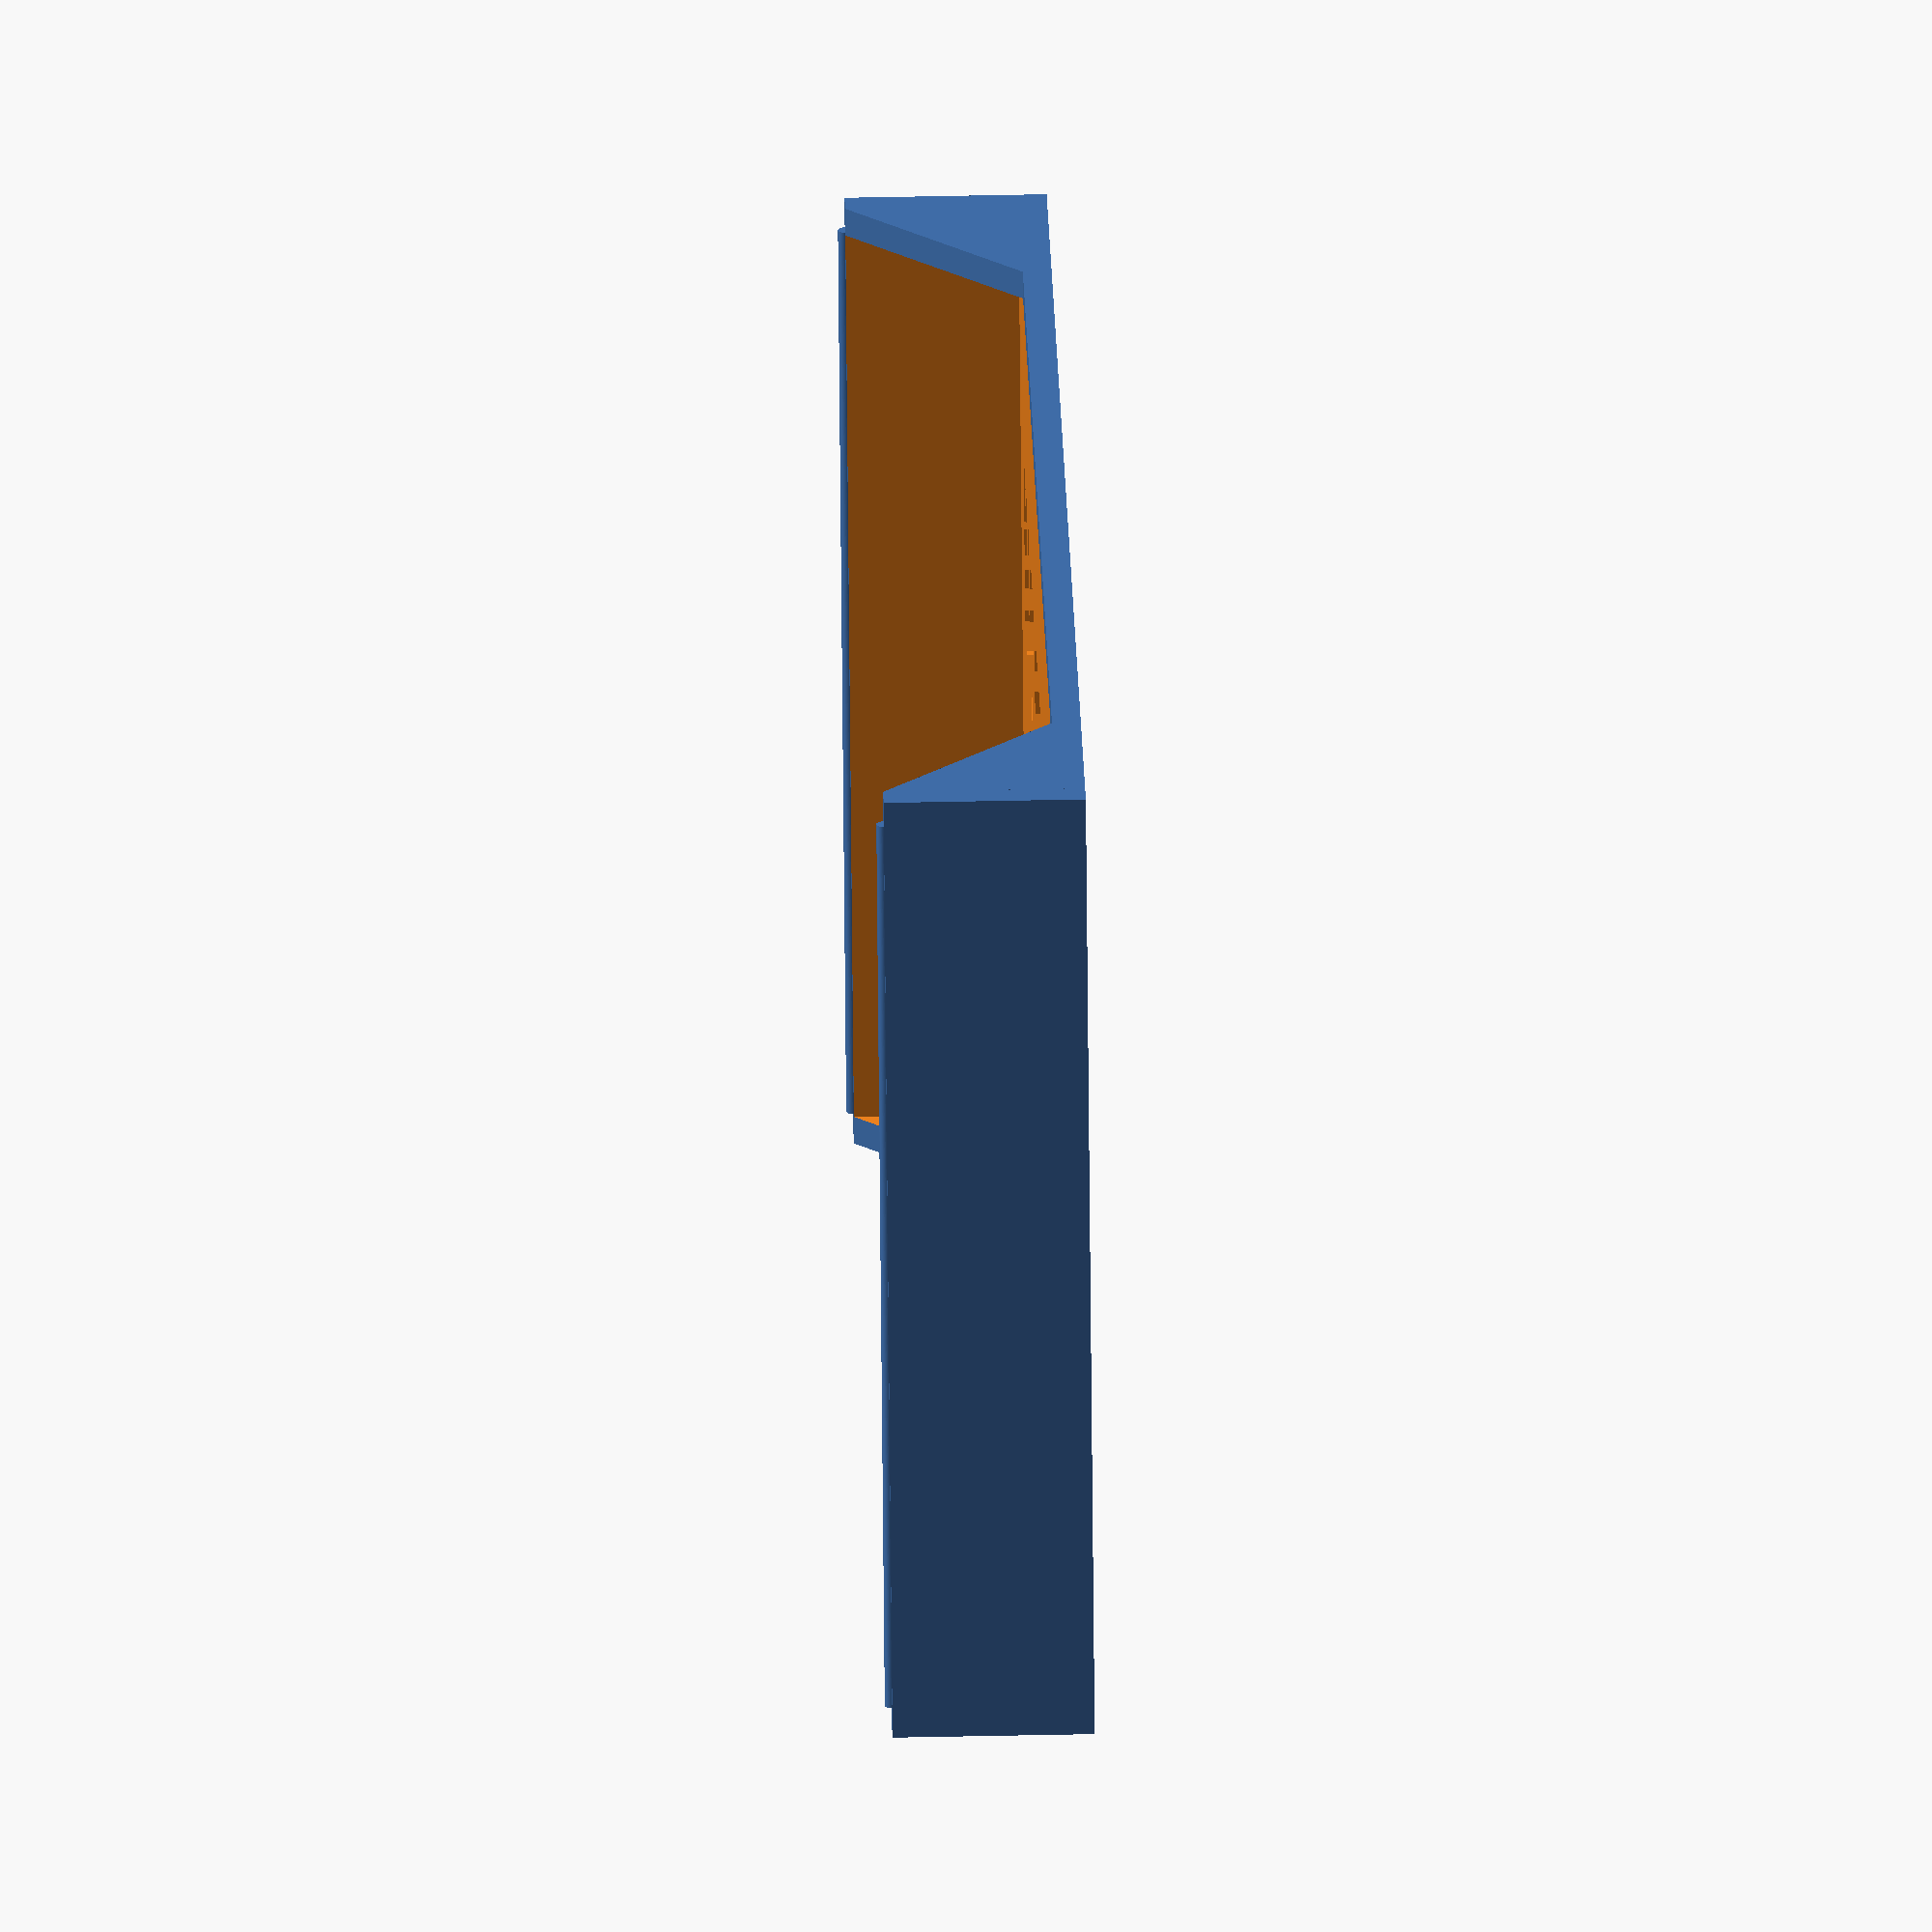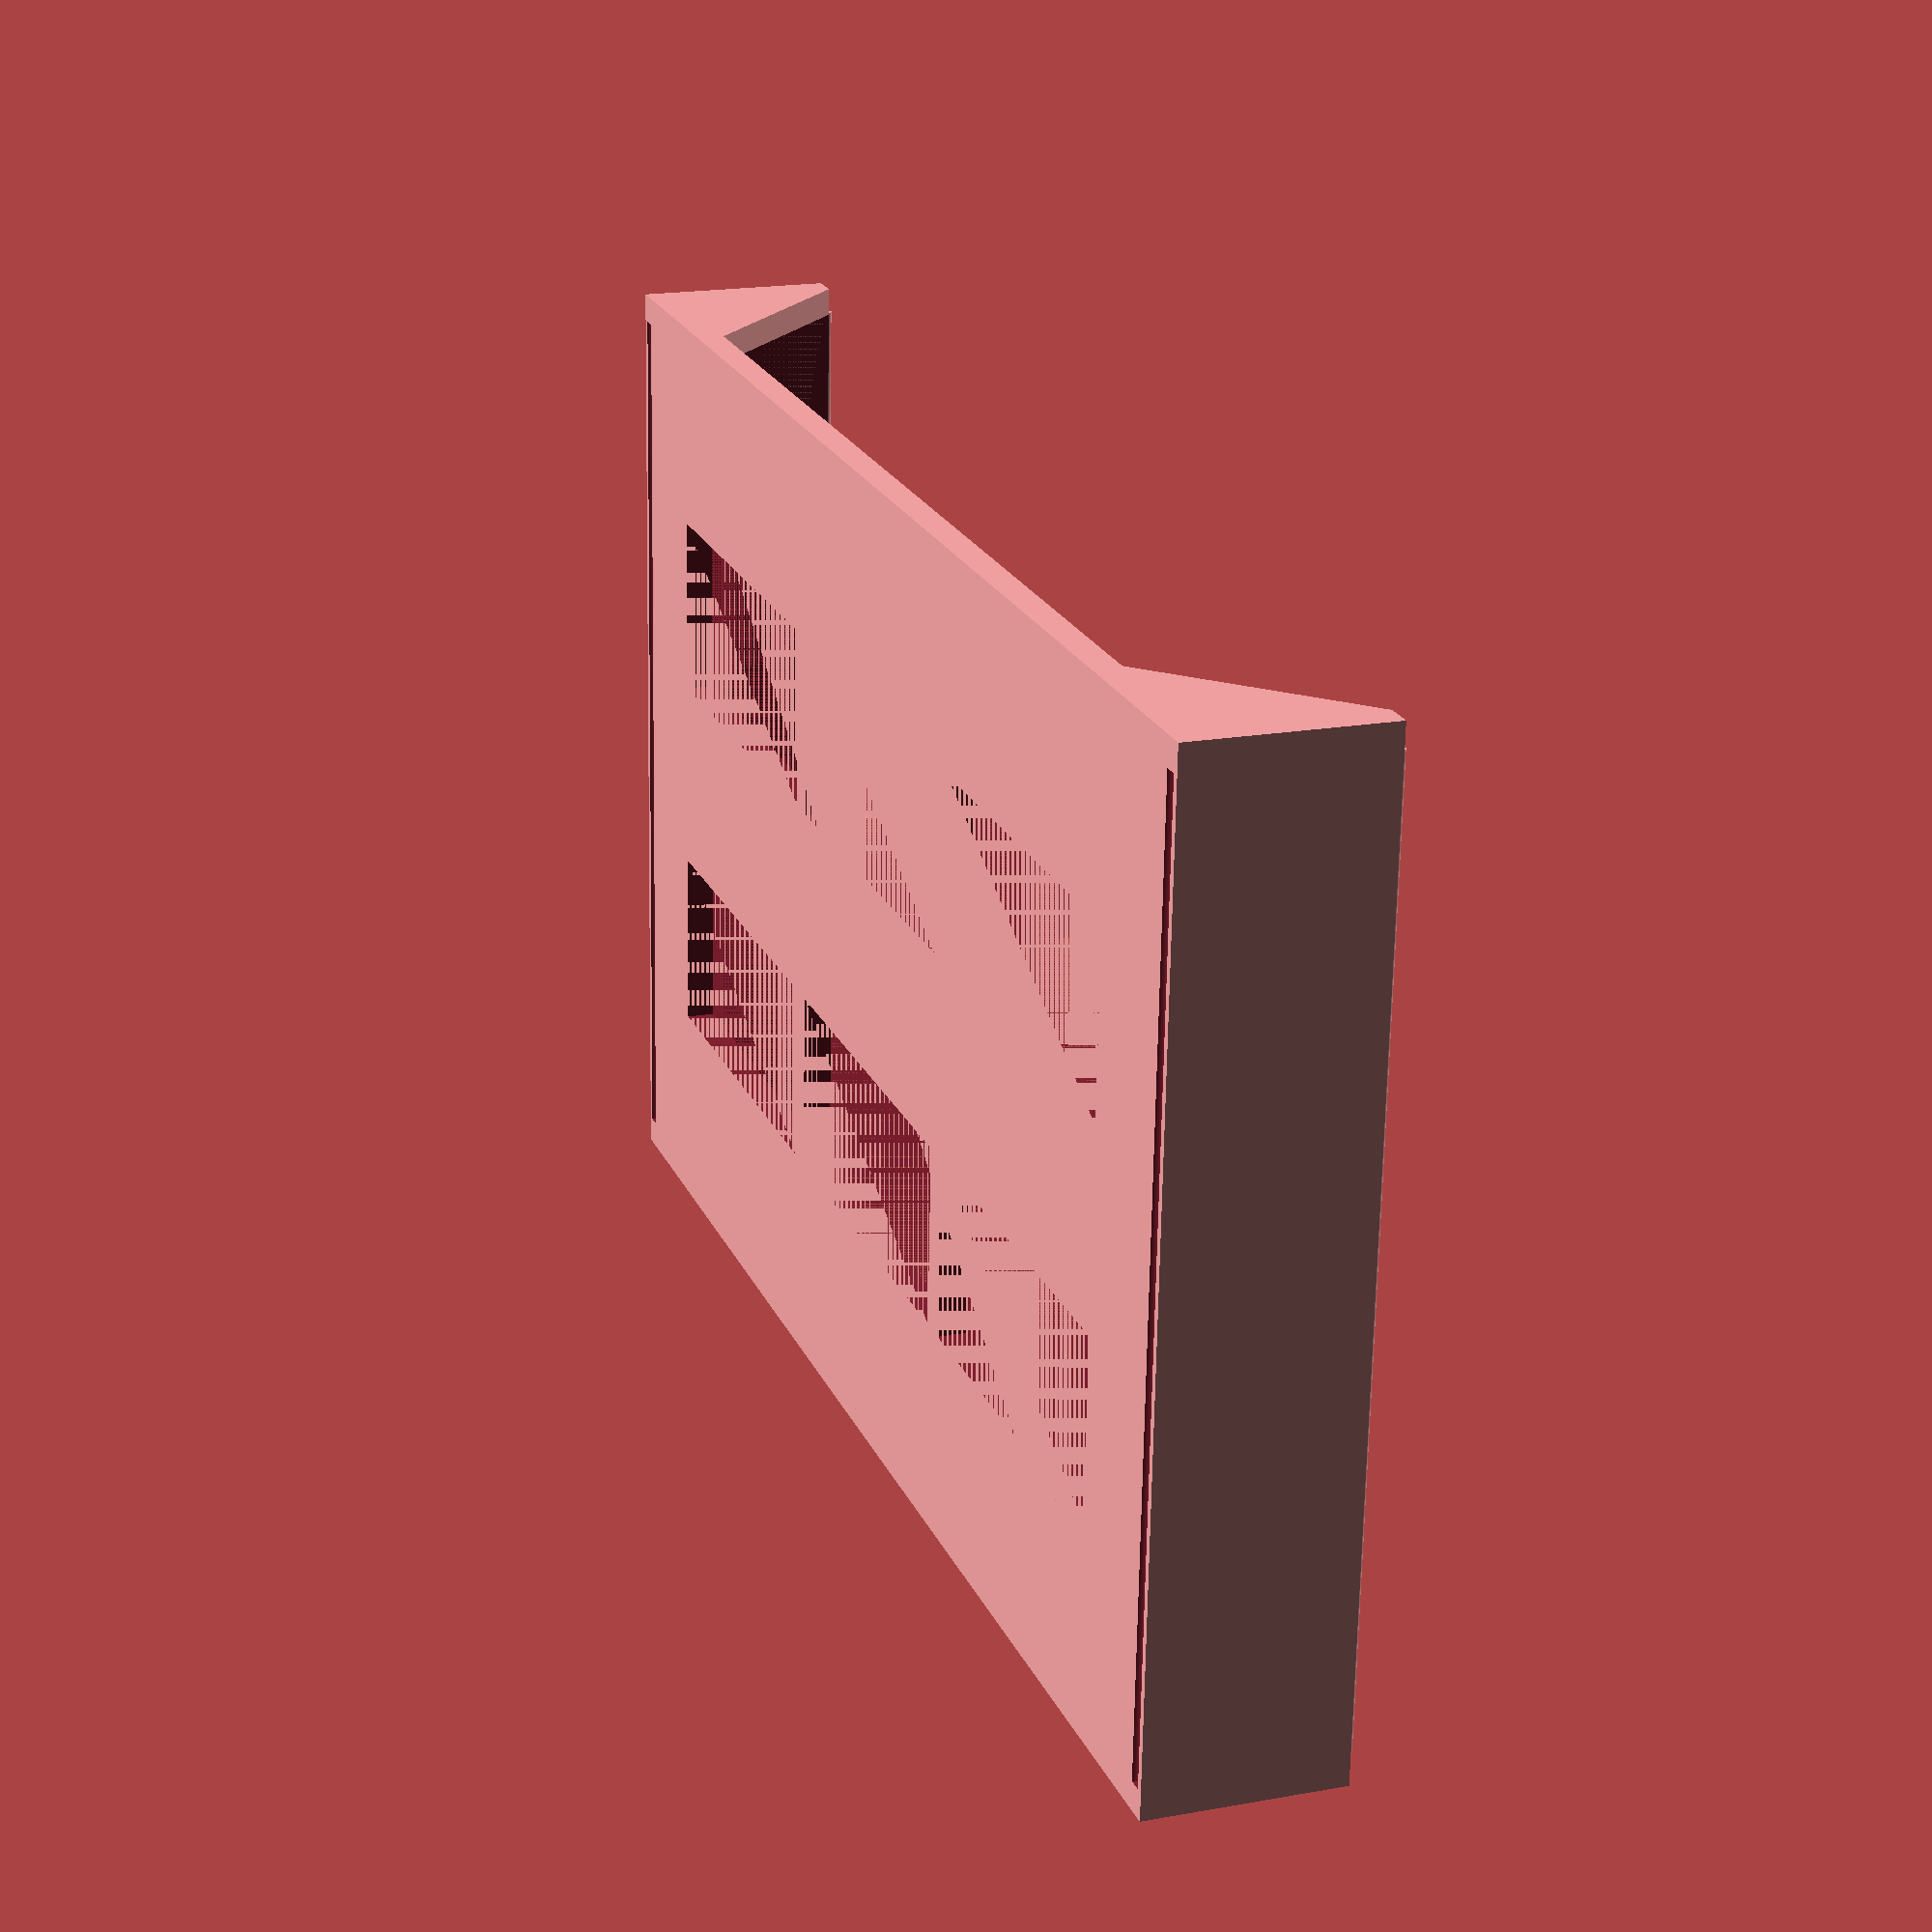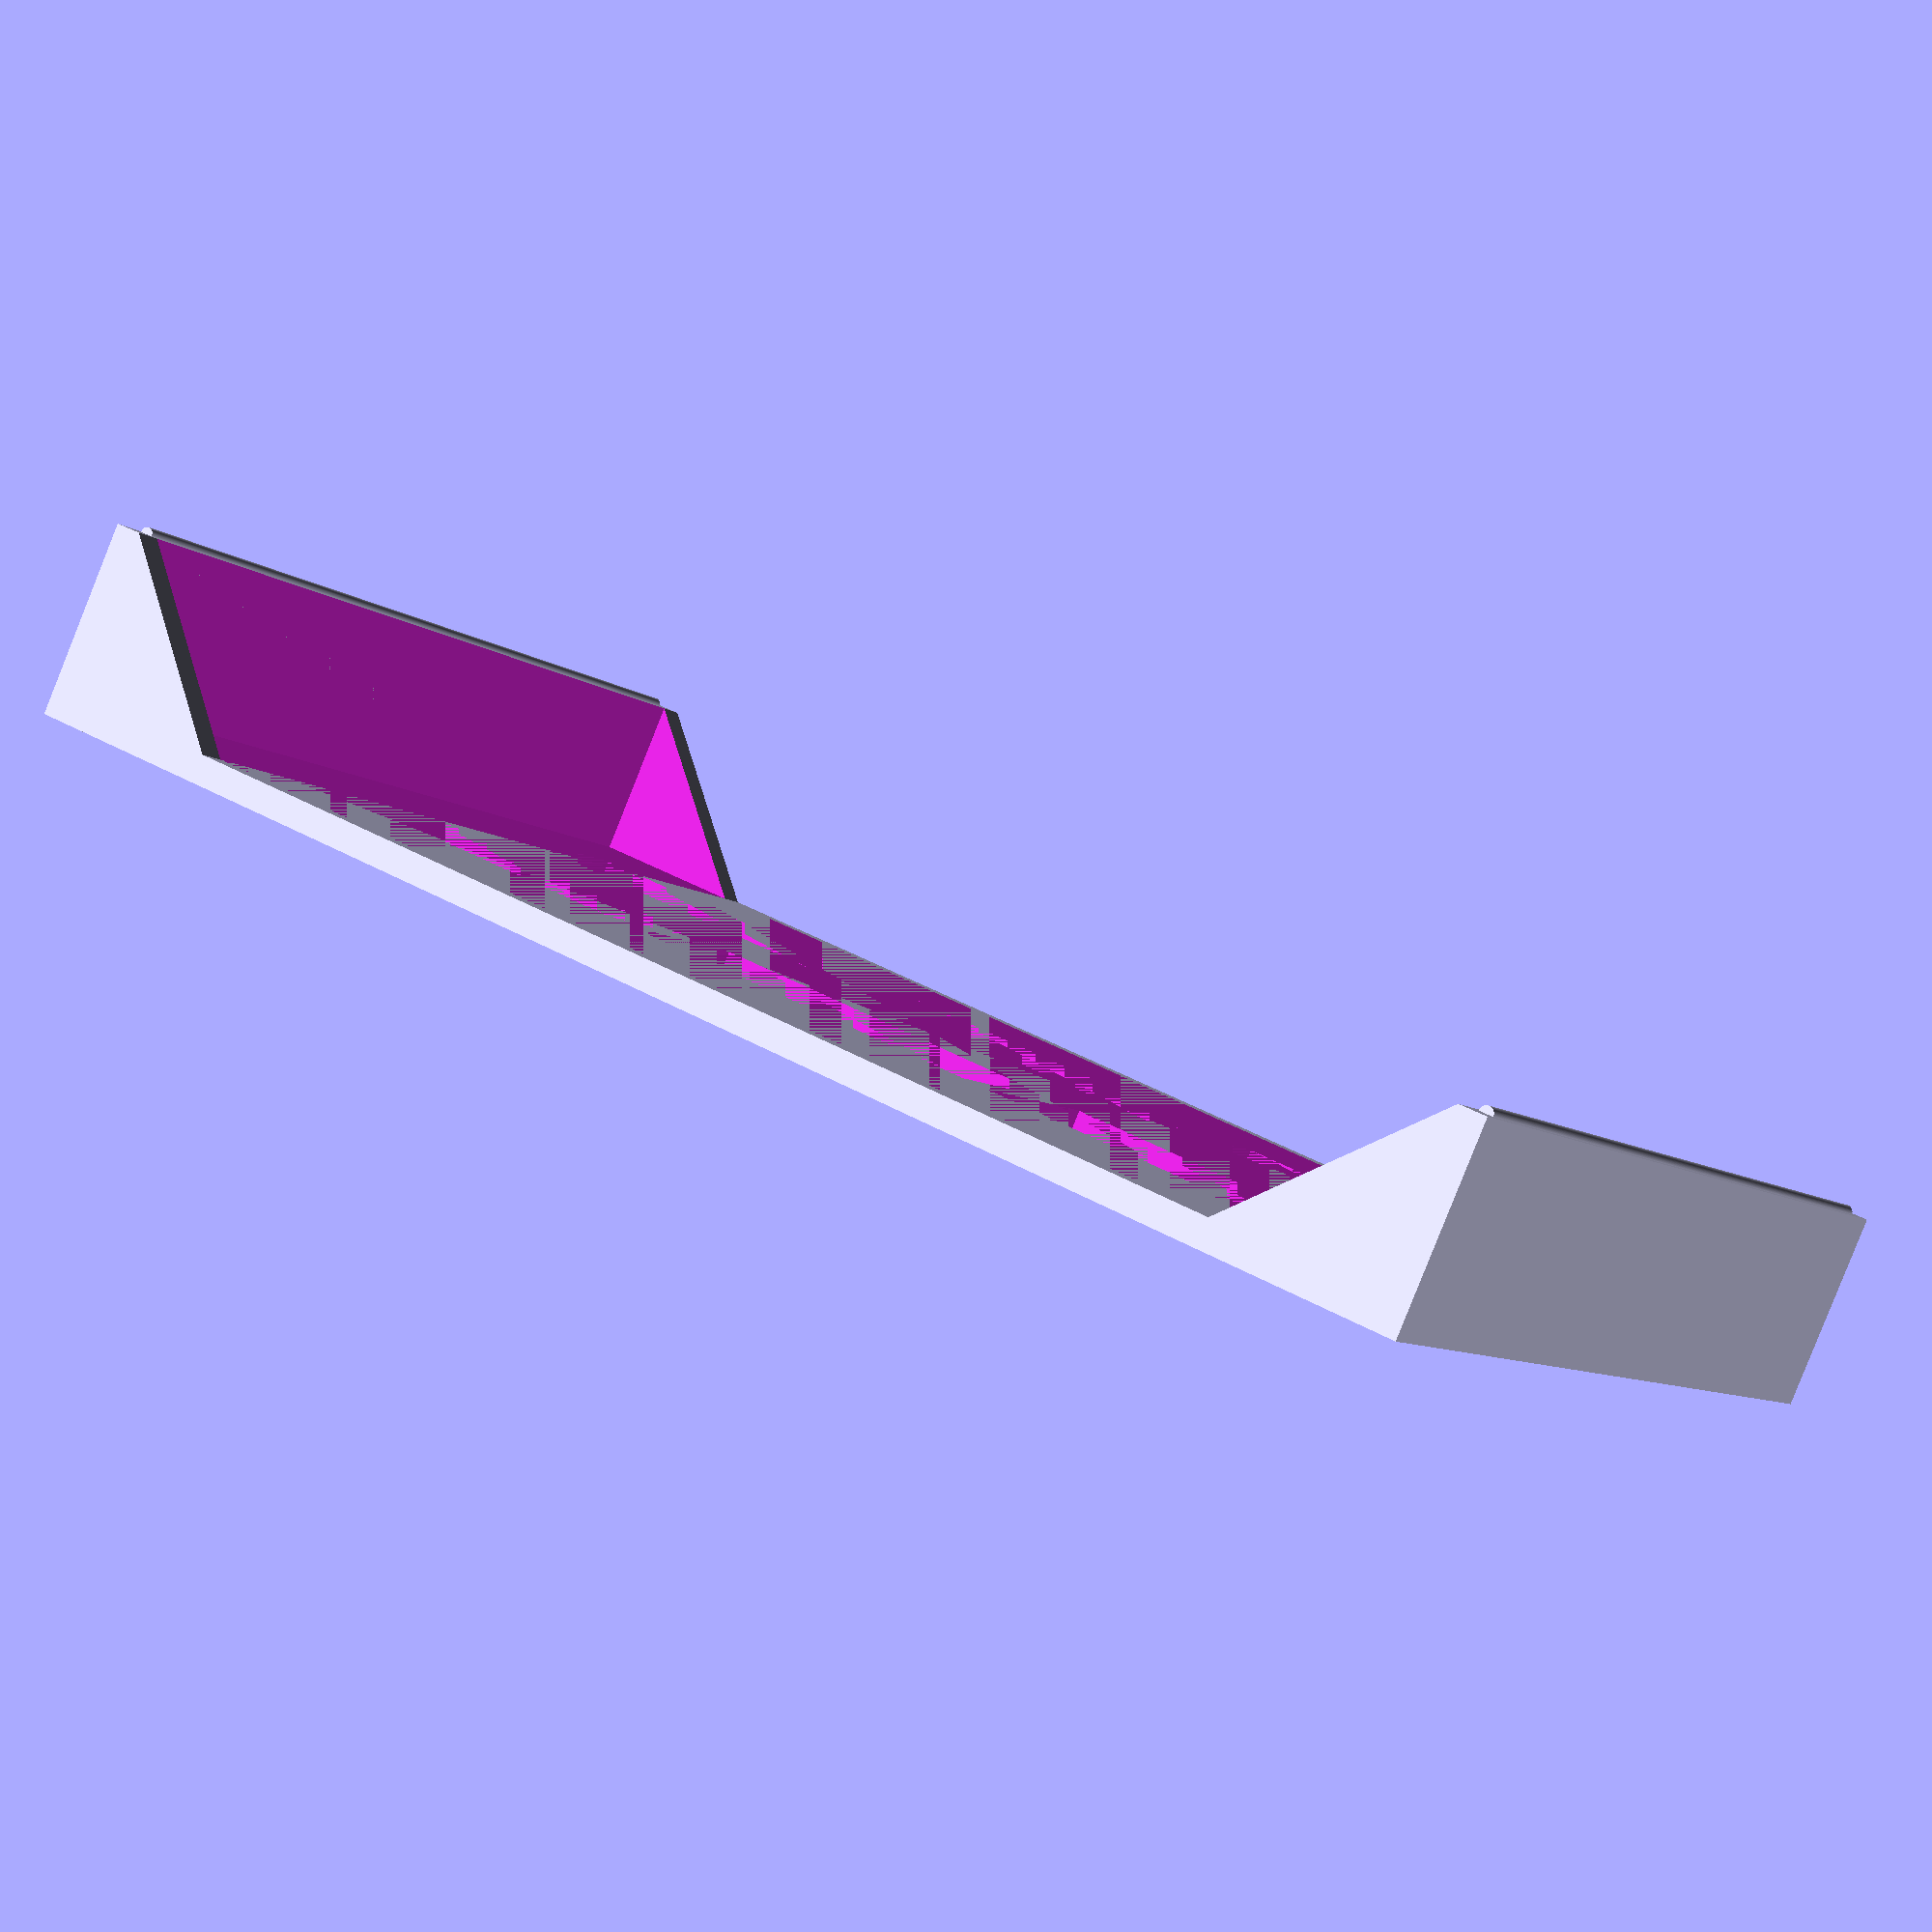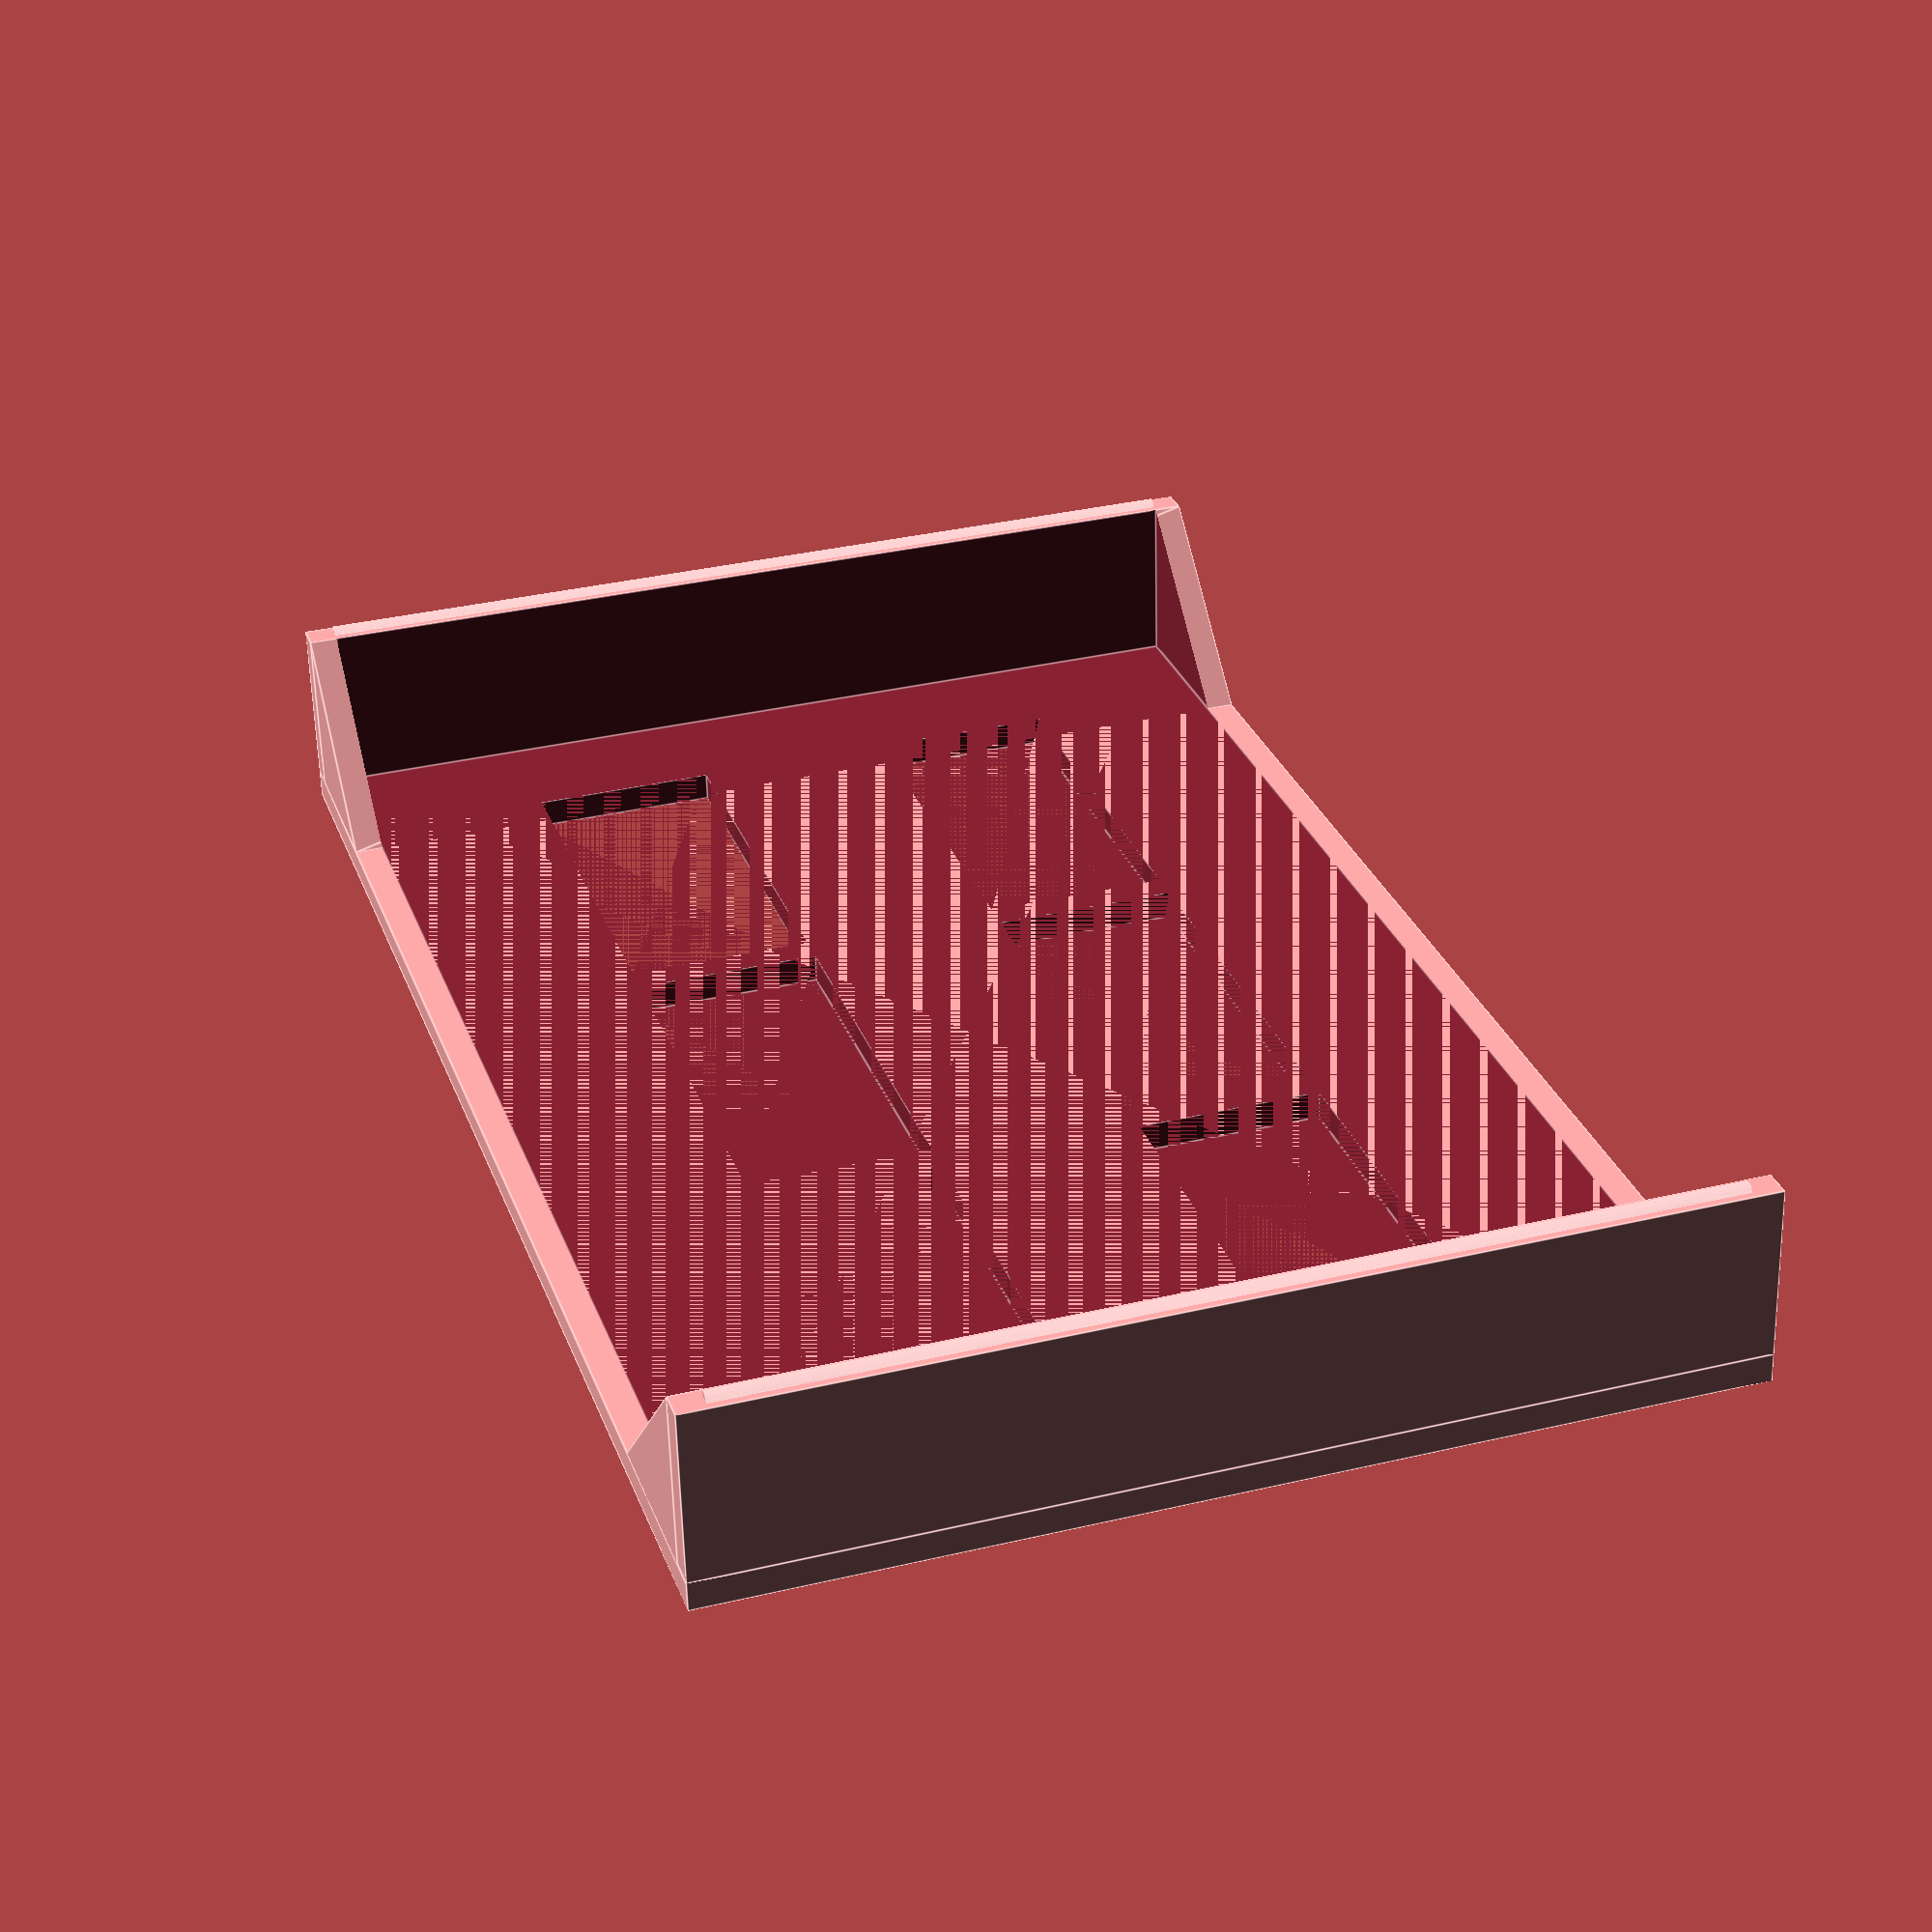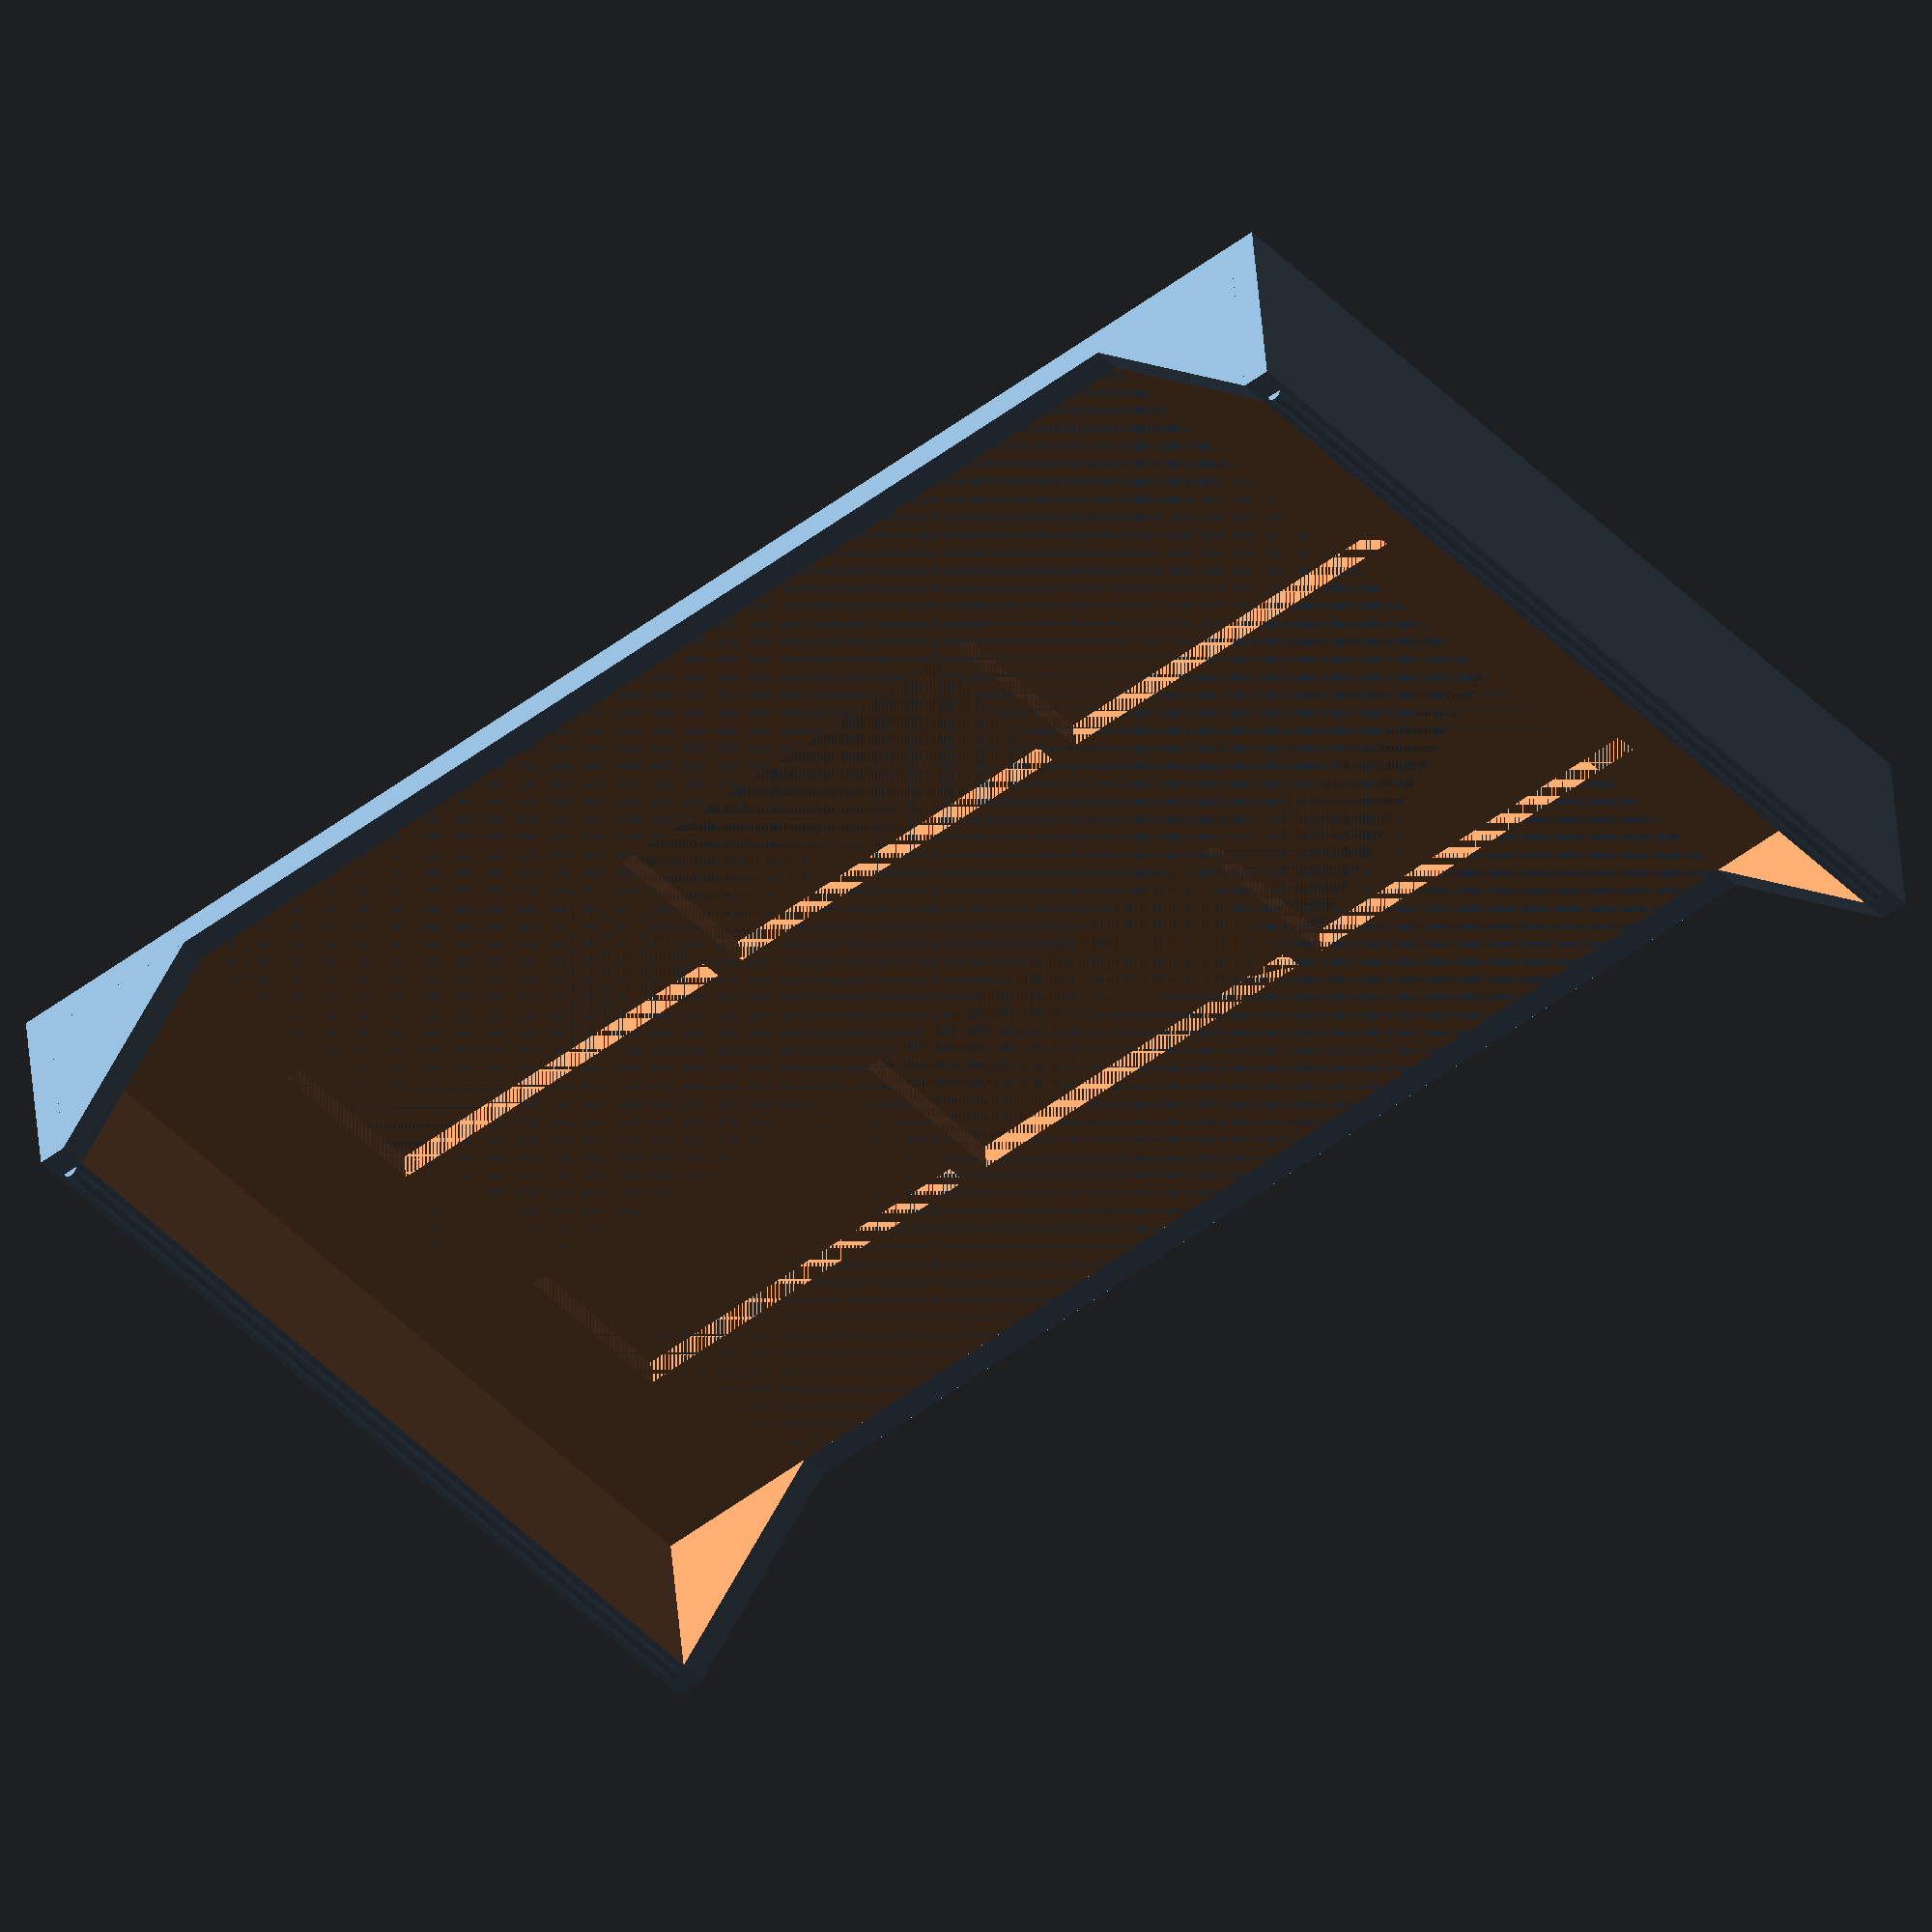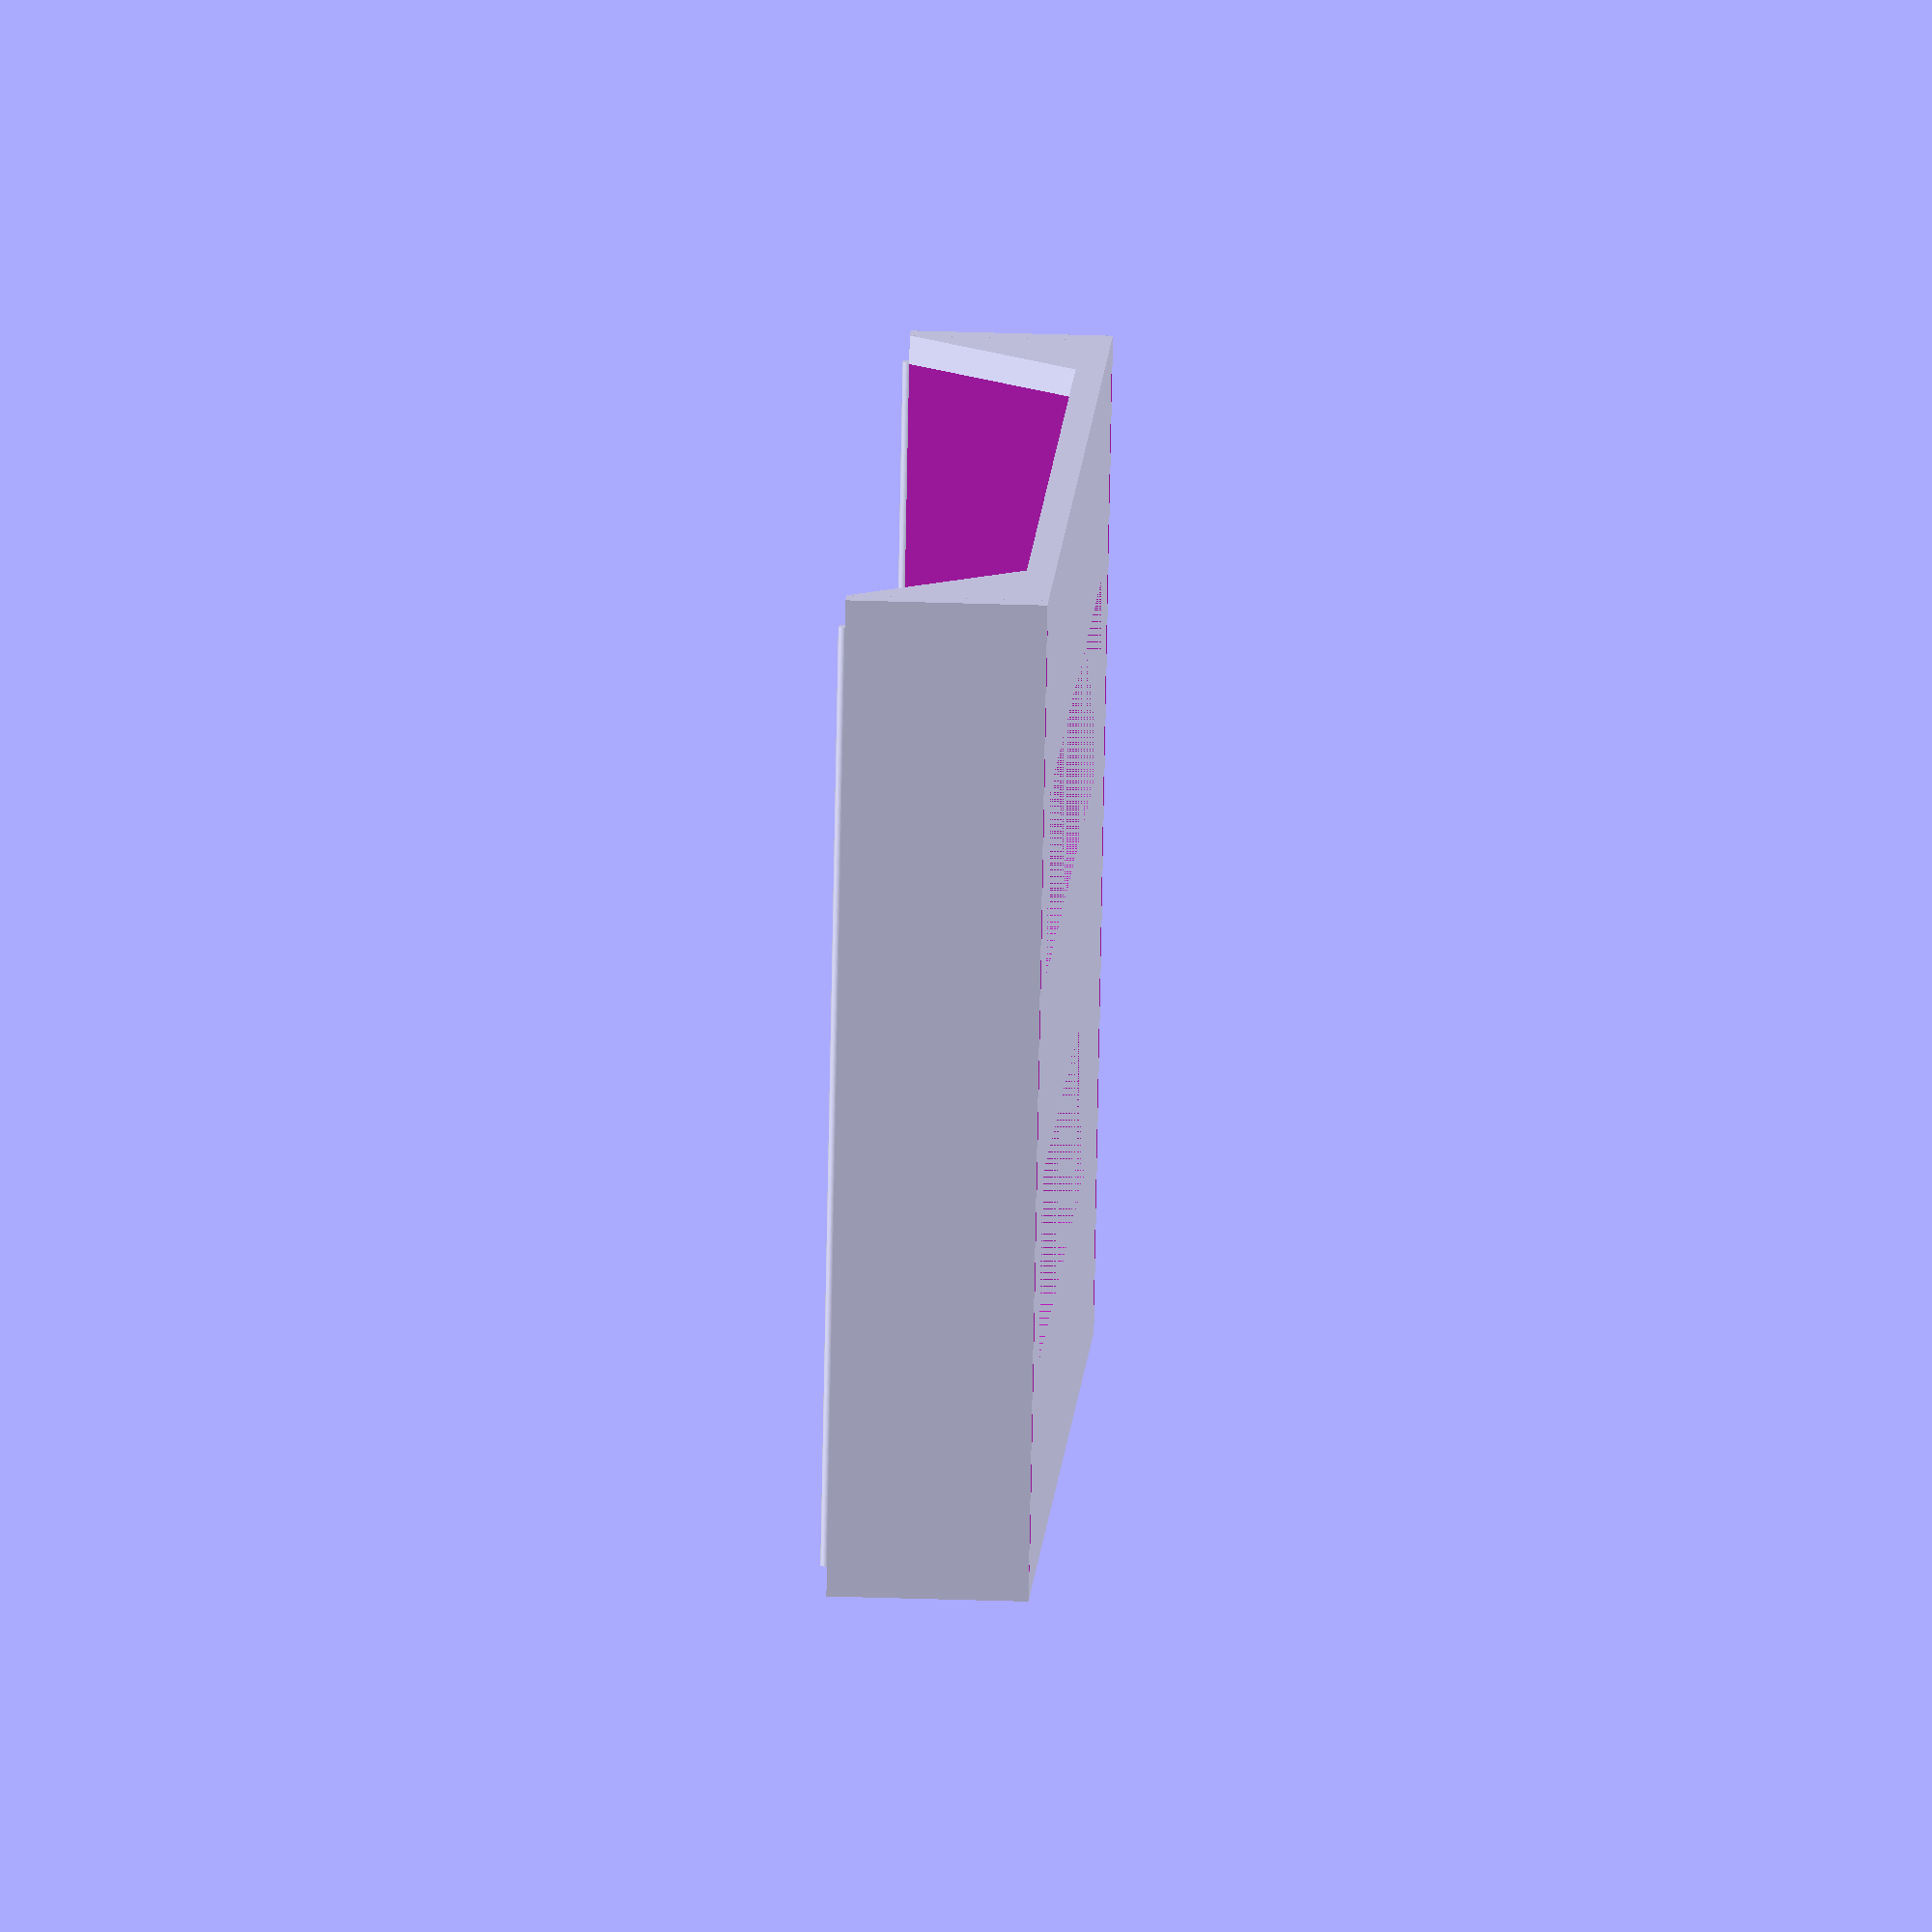
<openscad>
tray_depth=220; // fixed
tray_width=140; // fixed
tray_height=24; // variable
tray_wall=4;

difference() {

    union() { 
        cube([tray_depth,tray_width,tray_wall]); // Fixed thickness of resting surface
        // end legs
        translate([0,0,tray_wall]) cube([tray_wall,tray_width,tray_height]);
        translate([(tray_depth-tray_wall),0,tray_wall]) cube ([tray_wall,tray_width,tray_height]);
        // support slants
        translate([(tray_depth-tray_height-(tray_wall*2)),0,0]) rotate([270,270,0]) linear_extrude(tray_width) polygon([[0,0],[0,tray_height+tray_wall],[tray_height+tray_wall,tray_height+tray_wall]]);
        translate([tray_wall,0,tray_height+tray_wall]) rotate([270,0,0]) linear_extrude(tray_width) polygon([[0,0],[0,tray_height],[tray_height,tray_height]]);
        // positive registration
        translate([(tray_wall/2),tray_wall,tray_height+tray_wall]) rotate([270,270,0]) cylinder(tray_width-(tray_wall*2),r=(tray_wall/2)-1, $fn=128);
        translate([tray_depth-(tray_wall/2),tray_wall,tray_height+tray_wall]) rotate([270,0,0]) cylinder(tray_width-(tray_wall*2),r=(tray_wall/2)-1, $fn=128);
    }
    
    translate([tray_wall,tray_wall,tray_wall]) cube([tray_depth-(tray_wall*2), tray_width-(tray_wall*2), tray_height]);// interior void
    // negative registration
    translate([(tray_wall/2),tray_wall,0]) rotate([270,270,0]) cylinder(tray_width-(tray_wall*2),r=(tray_wall/2)-1, $fn=128);
    translate([tray_depth-(tray_wall/2),tray_wall,0]) rotate([270,0,0]) cylinder(tray_width-(tray_wall*2),r=(tray_wall/2)-1, $fn=128);
    
    
    // cutouts
    /*
    Space Invader - 208mm x 122mm x 16mm
    Dog Paw - 214mm x 108mm x 20mm 
    Dog Bone - 202mm x 126mm x 24mm
    Fruit - 216mm x 104mm x 17mm
    */
    
    //space invader
    //translate([(tray_depth/2)-(190/2),(tray_width/2)-(104/2),0]) cube([190, 104, tray_wall]);
    //fruit
    //translate([(tray_depth/2)-(210/2),(tray_width/2)-(96/2),0]) fruit_cutouts();
    //dogbone
    translate([(tray_depth/2)-(176/2),(tray_width/2)-(80/2),0]) dogbone_cutouts();
    
};


module fruit_cutouts() {
    // 96, 30 + 3 + 30 + 3+ 30
    cube([210, 30, tray_wall]);
    translate([0,33,0]) cube([210, 30, tray_wall]);
    translate([0,66,0]) cube([210, 30, tray_wall]);
};

module dogbone_cutouts() {
    // 176 x 80
    // (176 - 8)/3 = 56
    translate([0,0,0]) cube([56, 26, tray_wall]);
    translate([60,0,0]) cube([56, 26, tray_wall]);
    translate([120,0,0]) cube([56, 26, tray_wall]);
    translate([0,54,0]) cube([56, 26, tray_wall]);
    translate([60,54,0]) cube([56, 26, tray_wall]);
    translate([120,54,0]) cube([56, 26, tray_wall]);
};
</openscad>
<views>
elev=138.0 azim=160.4 roll=91.5 proj=o view=solid
elev=161.5 azim=356.9 roll=289.3 proj=p view=wireframe
elev=266.1 azim=30.6 roll=201.8 proj=p view=solid
elev=240.3 azim=252.2 roll=178.6 proj=p view=edges
elev=136.3 azim=140.7 roll=184.3 proj=o view=wireframe
elev=145.6 azim=155.4 roll=87.4 proj=o view=solid
</views>
